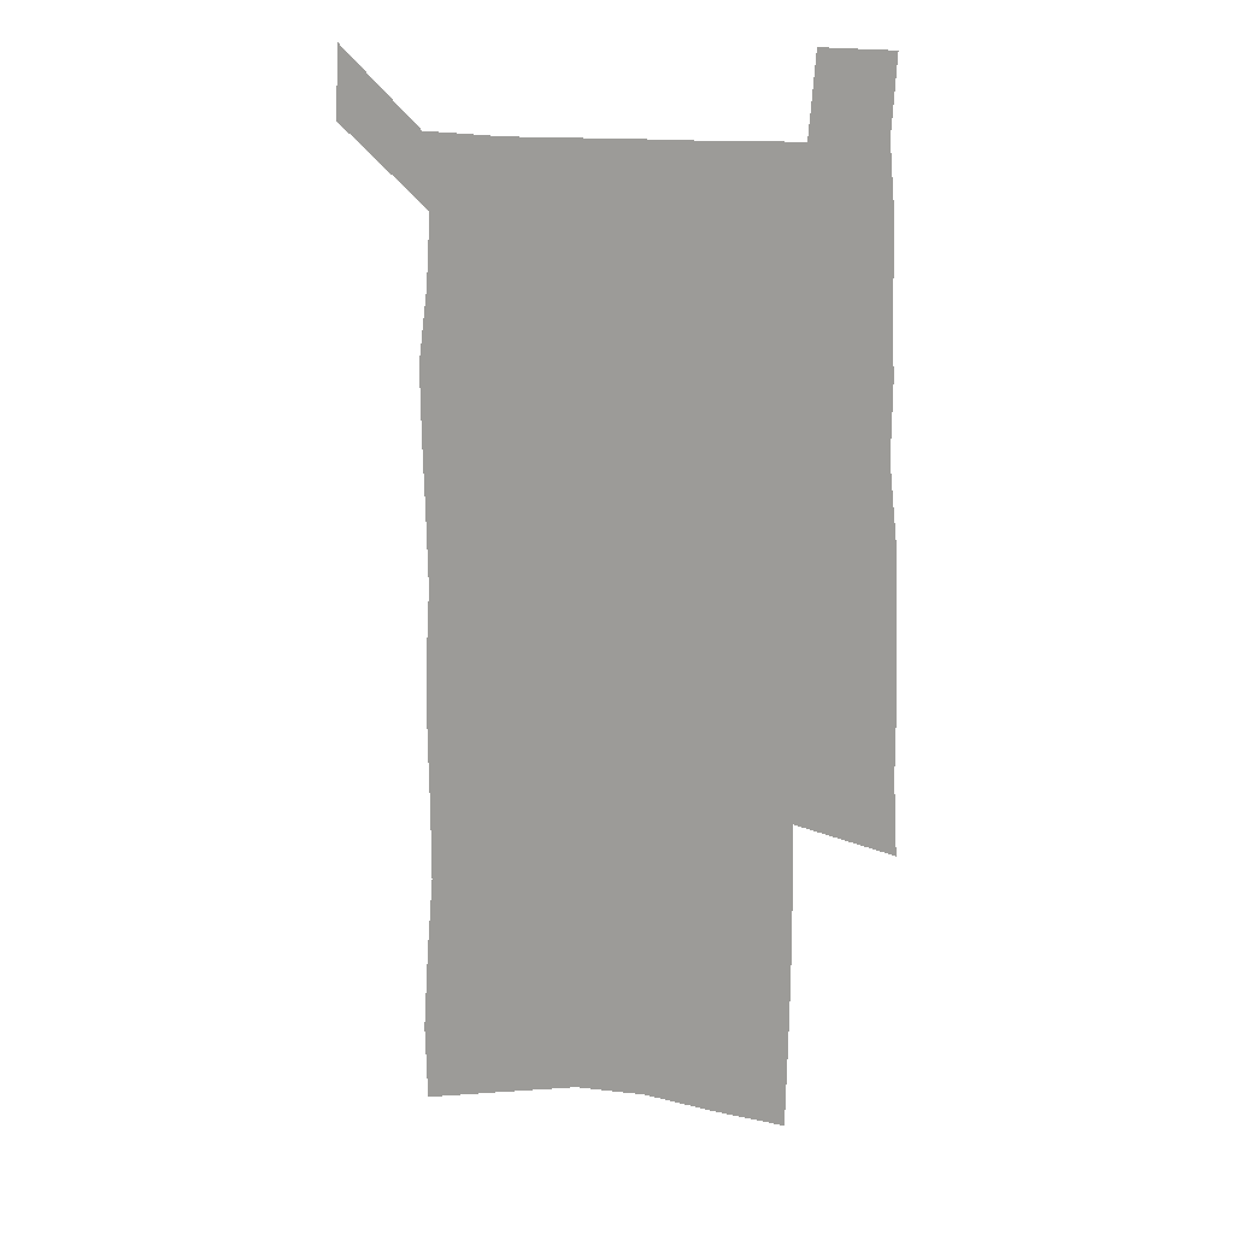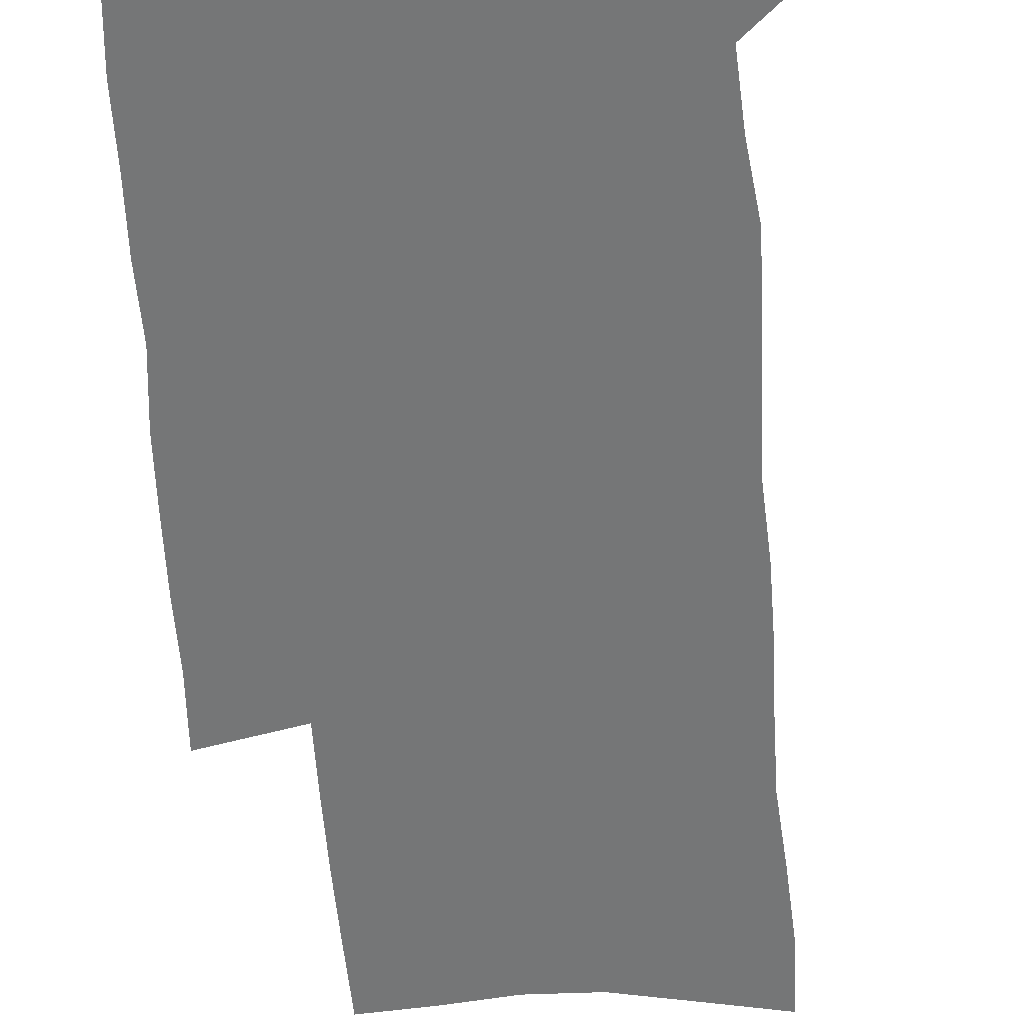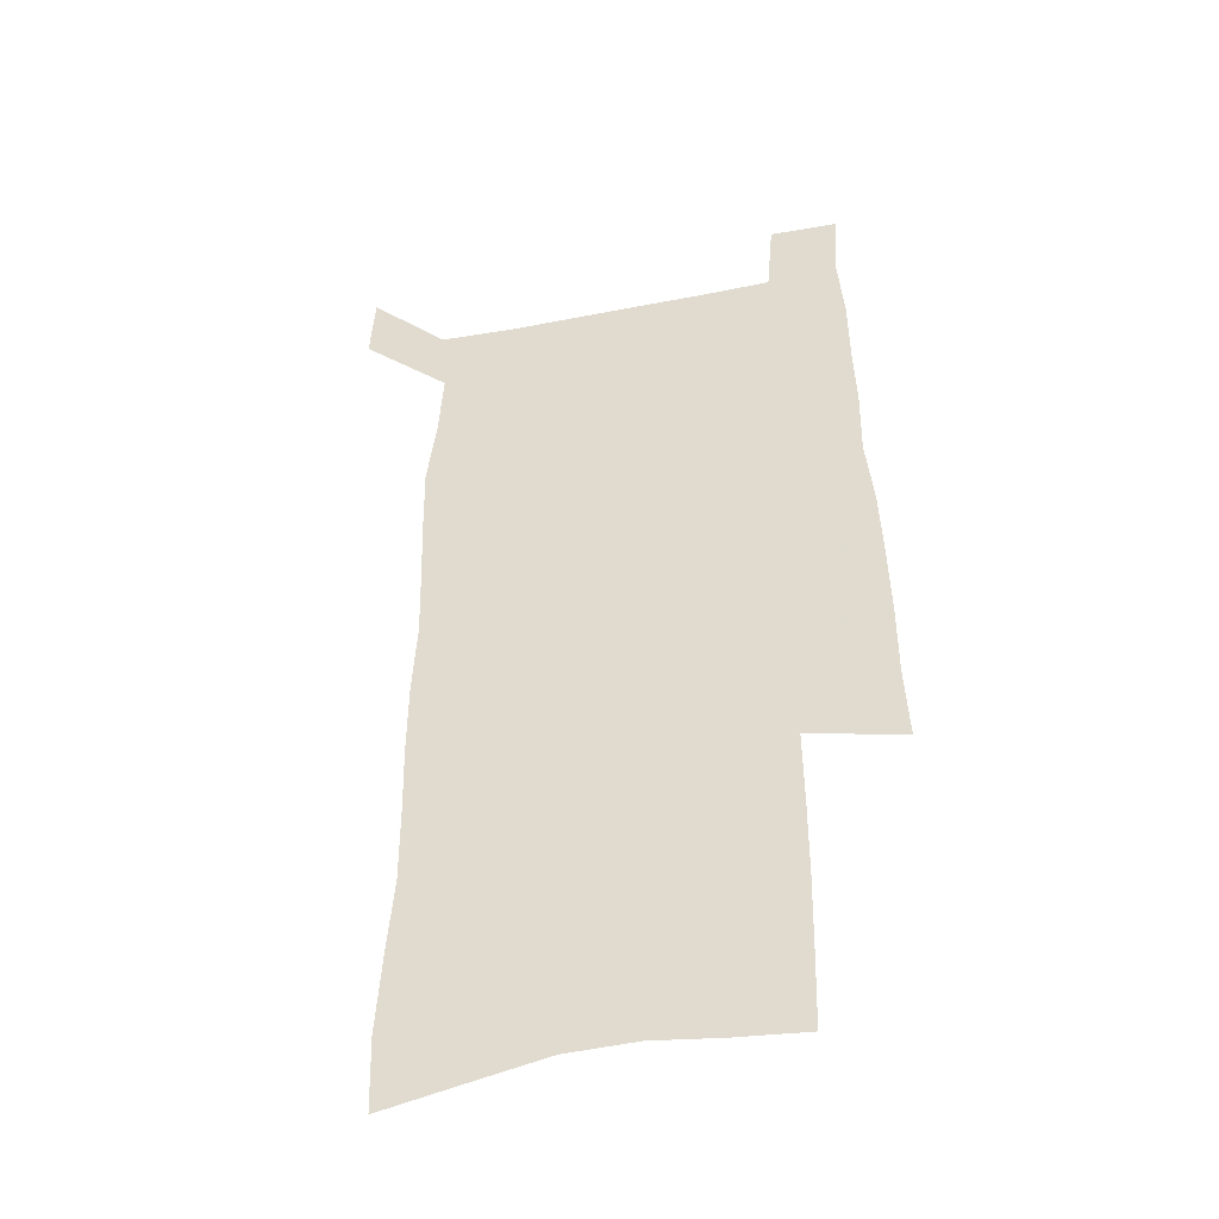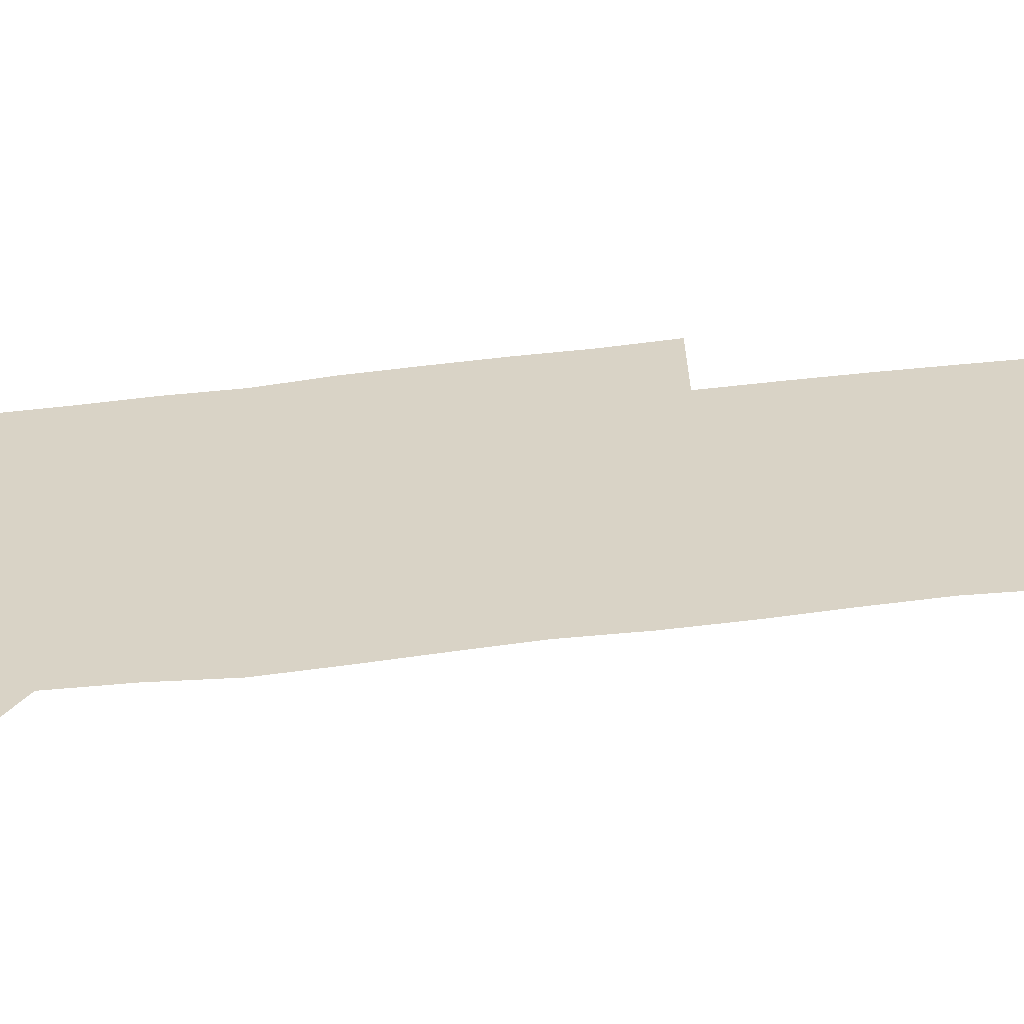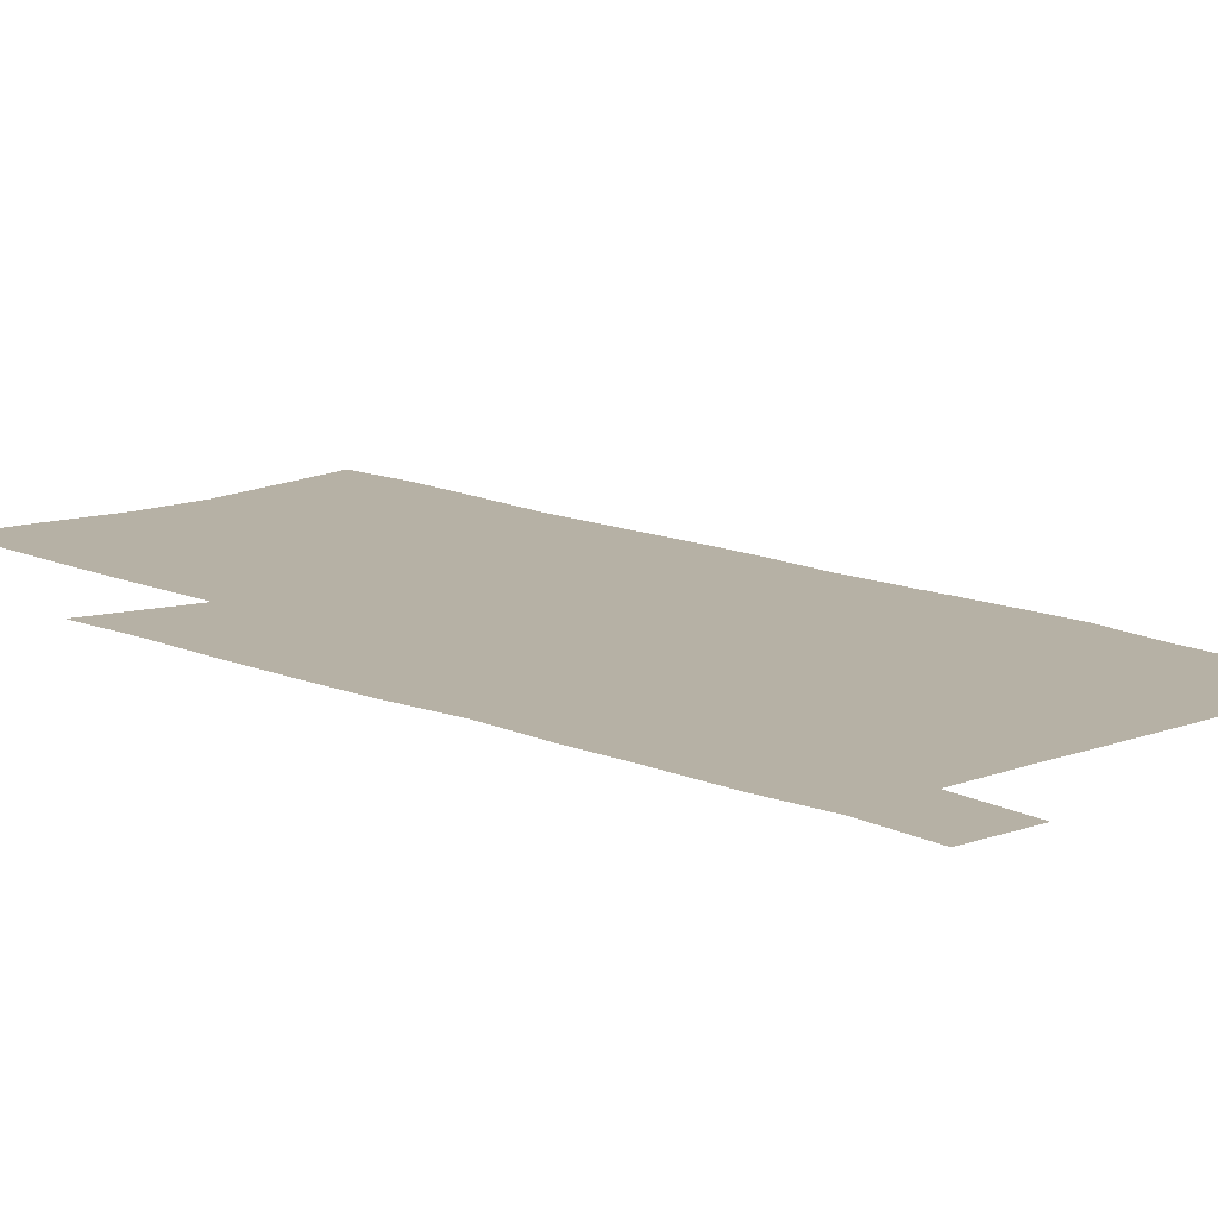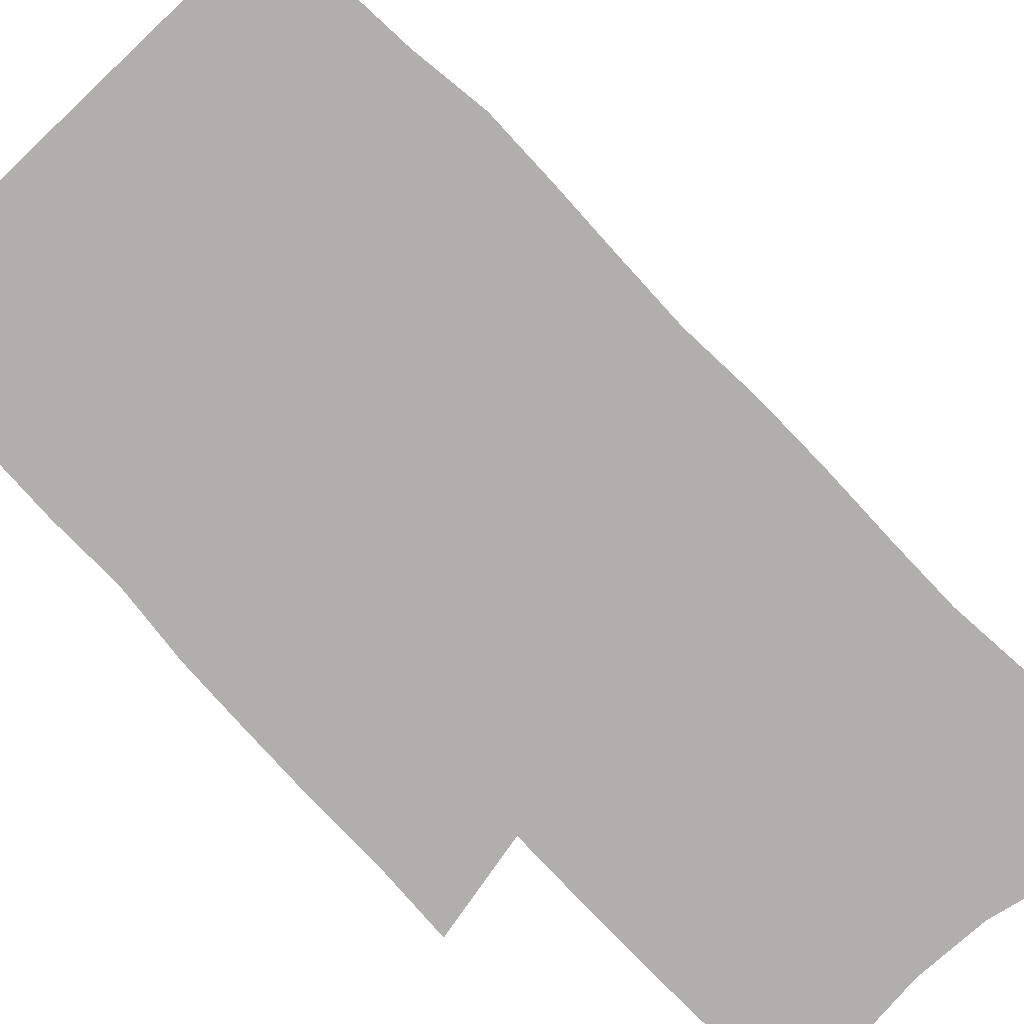
<metadata>
{"format":"obj","ext":"obj","renderer":"f3d","projection":"perspective","resolution":1024,"background":"white","views":[{"elev":15.1,"azim":17.4,"up":"+Y"},{"elev":-56.7,"azim":-175.8,"up":"+Z"},{"elev":-43.4,"azim":13.1,"up":"+Y"},{"elev":28.3,"azim":-102.4,"up":"+Z"},{"elev":12.0,"azim":137.6,"up":"+Z"},{"elev":-78.2,"azim":-136.4,"up":"+Z"}]}
</metadata>
<code>
v 444.6 570.7 0
v 446.4 599.8 0
v 473.7 166.2 0
v 472.8 197.8 0
v 474.9 231.6 0
v 477.6 264.9 0
v 477.4 296 0
v 476.8 326.6 0
v 477.1 357.5 0
v 478.8 388.9 0
v 478.1 418.8 0
v 477.2 448.7 0
v 476.7 478.4 0
v 480.5 508.2 0
v 482.3 537.3 0
v 480 567.6 0
v 506.6 173.3 0
v 512.4 211.6 0
v 512.8 242.3 0
v 512.9 272.7 0
v 512.6 302.8 0
v 512.9 333.2 0
v 512.3 362.8 0
v 514 393.2 0
v 512.7 421.9 0
v 513.8 451.1 0
v 514.1 479.7 0
v 513.6 508.3 0
v 513.7 536.9 0
v 512.5 566.1 0
v 539.5 180.4 0
v 541.3 214 0
v 543.2 247.1 0
v 542.9 276.1 0
v 543.2 306.4 0
v 543.1 336.2 0
v 543.4 366 0
v 543.1 394.9 0
v 543.9 424 0
v 543.6 452.1 0
v 542.7 480.4 0
v 543.7 508.6 0
v 543.2 536.8 0
v 542.1 566.2 0
v 569 181.3 0
v 570.3 217.3 0
v 570.8 248.3 0
v 571.1 275.9 0
v 571.9 308.1 0
v 571.9 337.7 0
v 571.9 367.1 0
v 572 396.2 0
v 572 424.5 0
v 571.9 452.8 0
v 572.3 481.2 0
v 572.3 508.8 0
v 572.2 536.4 0
v 571.3 566.3 0
v 598.4 178.3 0
v 598.4 215.3 0
v 599.4 245.7 0
v 599.5 277.9 0
v 600.2 307.3 0
v 600.6 336.6 0
v 599.9 367.8 0
v 600 396.2 0
v 600.1 424.7 0
v 600.3 453 0
v 600.1 481.3 0
v 600.2 509 0
v 600.3 537.1 0
v 600.4 566.1 0
v 628 176.3 0
v 628.9 209.1 0
v 629.5 241 0
v 629.5 273.3 0
v 629.2 305.2 0
v 630.2 335 0
v 629.7 365.3 0
v 629.3 394.7 0
v 630.3 423.5 0
v 629.5 452.7 0
v 629.7 481.2 0
v 630.5 509.8 0
v 629.3 538.1 0
v 629.4 566.6 0
v 632.2 599.9 0
v 670 296.7 0
v 668.4 328.4 0
v 668.4 359.2 0
v 667.5 390 0
v 666.3 420.4 0
v 663.1 451.3 0
v 663.5 480.8 0
v 662.4 510.2 0
v 662.1 539.4 0
v 659.7 568.2 0
v 661.7 599.1 0
f 15 16 1
f 1 16 2
f 3 17 4
f 17 18 4
f 4 18 5
f 18 19 5
f 5 19 6
f 19 20 6
f 6 20 7
f 20 21 7
f 7 21 8
f 21 22 8
f 8 22 9
f 22 23 9
f 9 23 10
f 23 24 10
f 10 24 11
f 24 25 11
f 11 25 12
f 25 26 12
f 12 26 13
f 26 27 13
f 13 27 14
f 27 28 14
f 14 28 15
f 28 29 15
f 15 29 16
f 29 30 16
f 17 31 18
f 31 32 18
f 18 32 19
f 32 33 19
f 19 33 20
f 33 34 20
f 20 34 21
f 34 35 21
f 21 35 22
f 35 36 22
f 22 36 23
f 36 37 23
f 23 37 24
f 37 38 24
f 24 38 25
f 38 39 25
f 25 39 26
f 39 40 26
f 26 40 27
f 40 41 27
f 27 41 28
f 41 42 28
f 28 42 29
f 42 43 29
f 29 43 30
f 43 44 30
f 31 45 32
f 45 46 32
f 32 46 33
f 46 47 33
f 33 47 34
f 47 48 34
f 34 48 35
f 48 49 35
f 35 49 36
f 49 50 36
f 36 50 37
f 50 51 37
f 37 51 38
f 51 52 38
f 38 52 39
f 52 53 39
f 39 53 40
f 53 54 40
f 40 54 41
f 54 55 41
f 41 55 42
f 55 56 42
f 42 56 43
f 56 57 43
f 43 57 44
f 57 58 44
f 45 59 46
f 59 60 46
f 46 60 47
f 60 61 47
f 47 61 48
f 61 62 48
f 48 62 49
f 62 63 49
f 49 63 50
f 63 64 50
f 50 64 51
f 64 65 51
f 51 65 52
f 65 66 52
f 52 66 53
f 66 67 53
f 53 67 54
f 67 68 54
f 54 68 55
f 68 69 55
f 55 69 56
f 69 70 56
f 56 70 57
f 70 71 57
f 57 71 58
f 71 72 58
f 59 73 60
f 73 74 60
f 60 74 61
f 74 75 61
f 61 75 62
f 75 76 62
f 62 76 63
f 76 77 63
f 63 77 64
f 77 78 64
f 64 78 65
f 78 79 65
f 65 79 66
f 79 80 66
f 66 80 67
f 80 81 67
f 67 81 68
f 81 82 68
f 68 82 69
f 82 83 69
f 69 83 70
f 83 84 70
f 70 84 71
f 84 85 71
f 71 85 72
f 85 86 72
f 77 88 78
f 88 89 78
f 78 89 79
f 89 90 79
f 79 90 80
f 90 91 80
f 80 91 81
f 91 92 81
f 81 92 82
f 92 93 82
f 82 93 83
f 93 94 83
f 83 94 84
f 94 95 84
f 84 95 85
f 95 96 85
f 85 96 86
f 96 97 86
f 86 97 87
f 97 98 87

</code>
